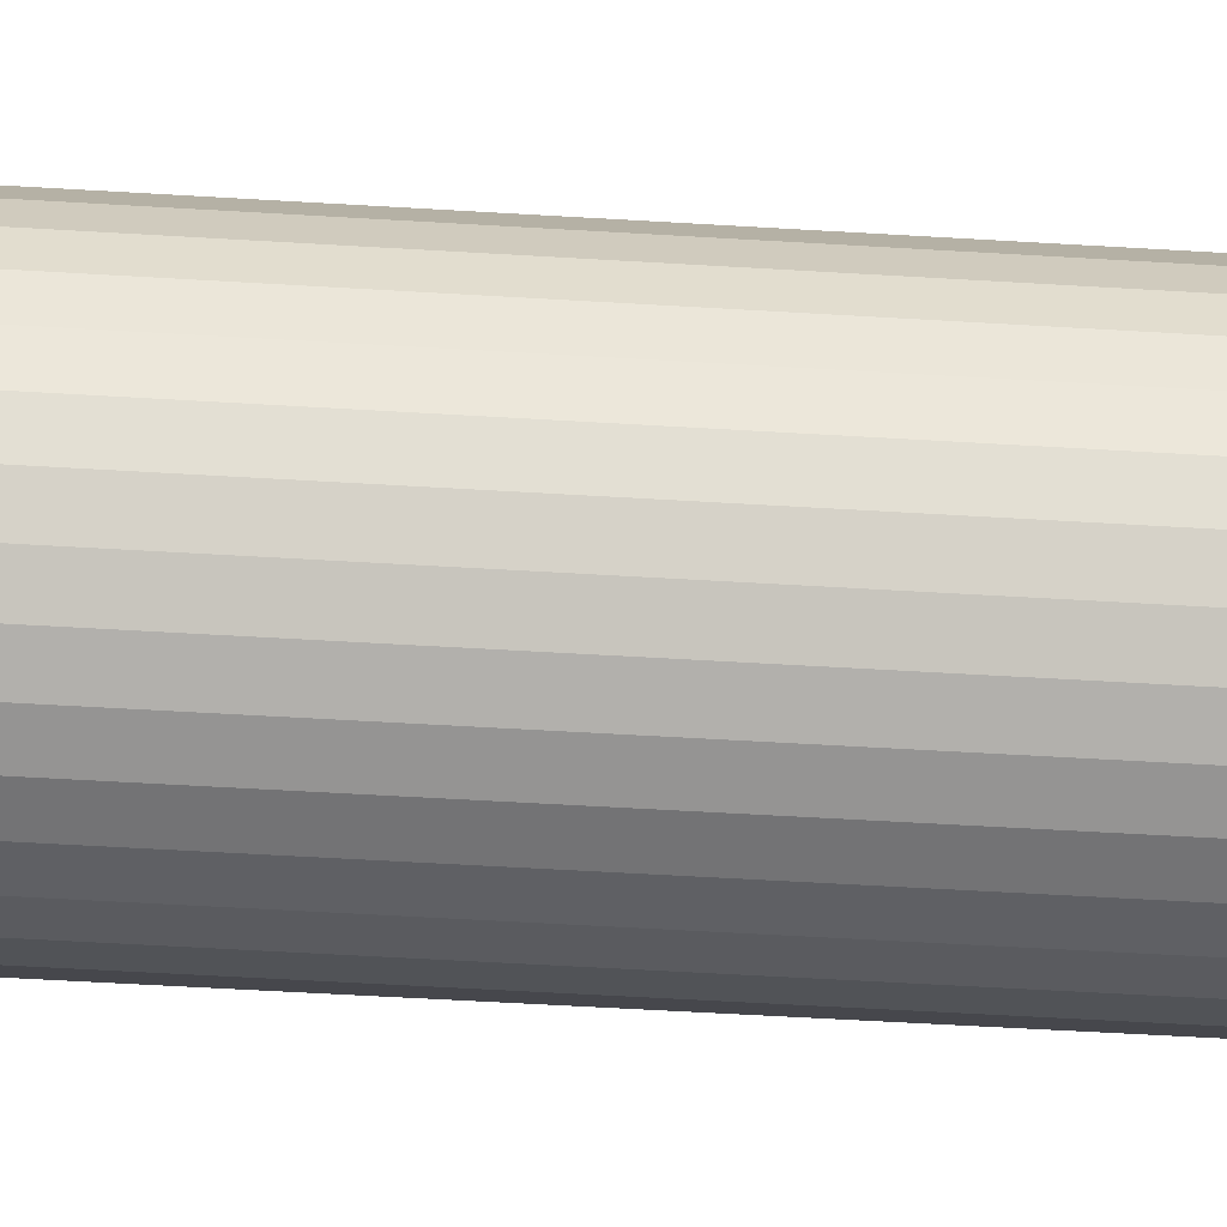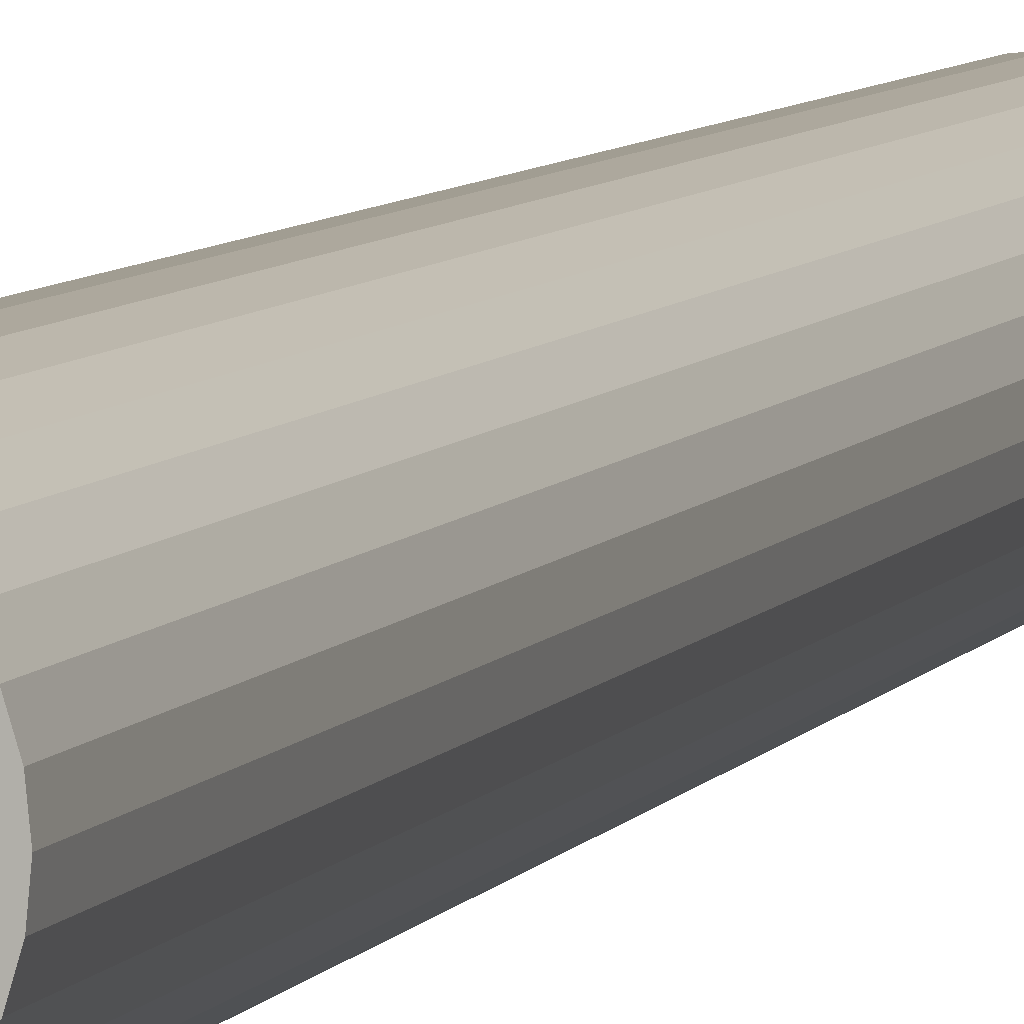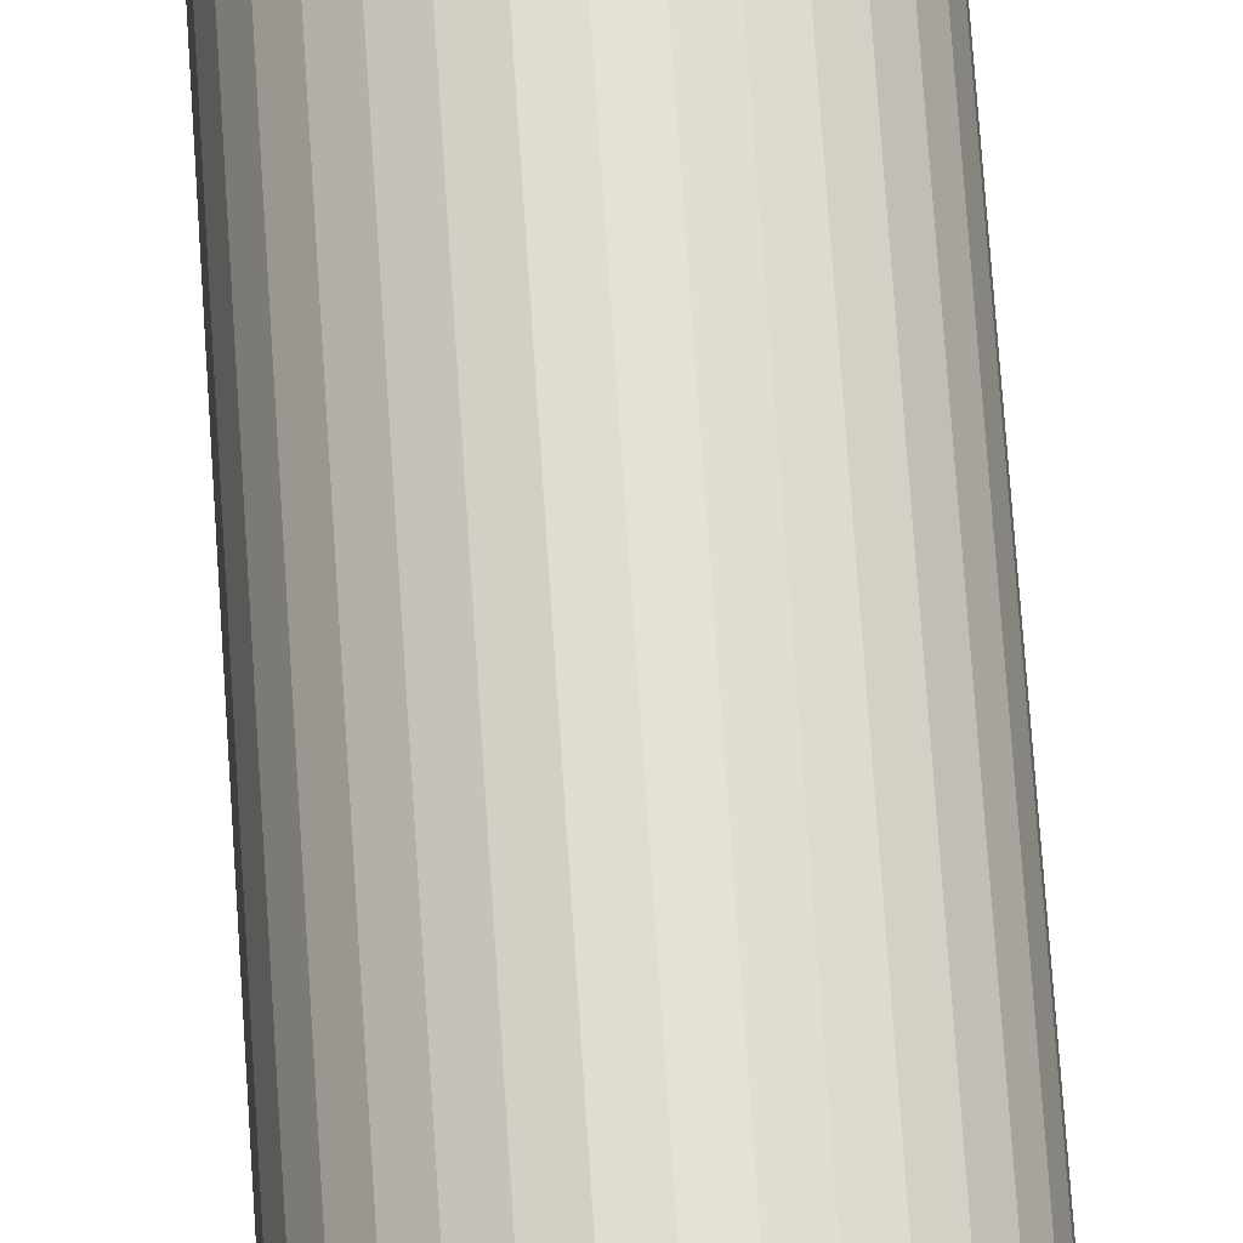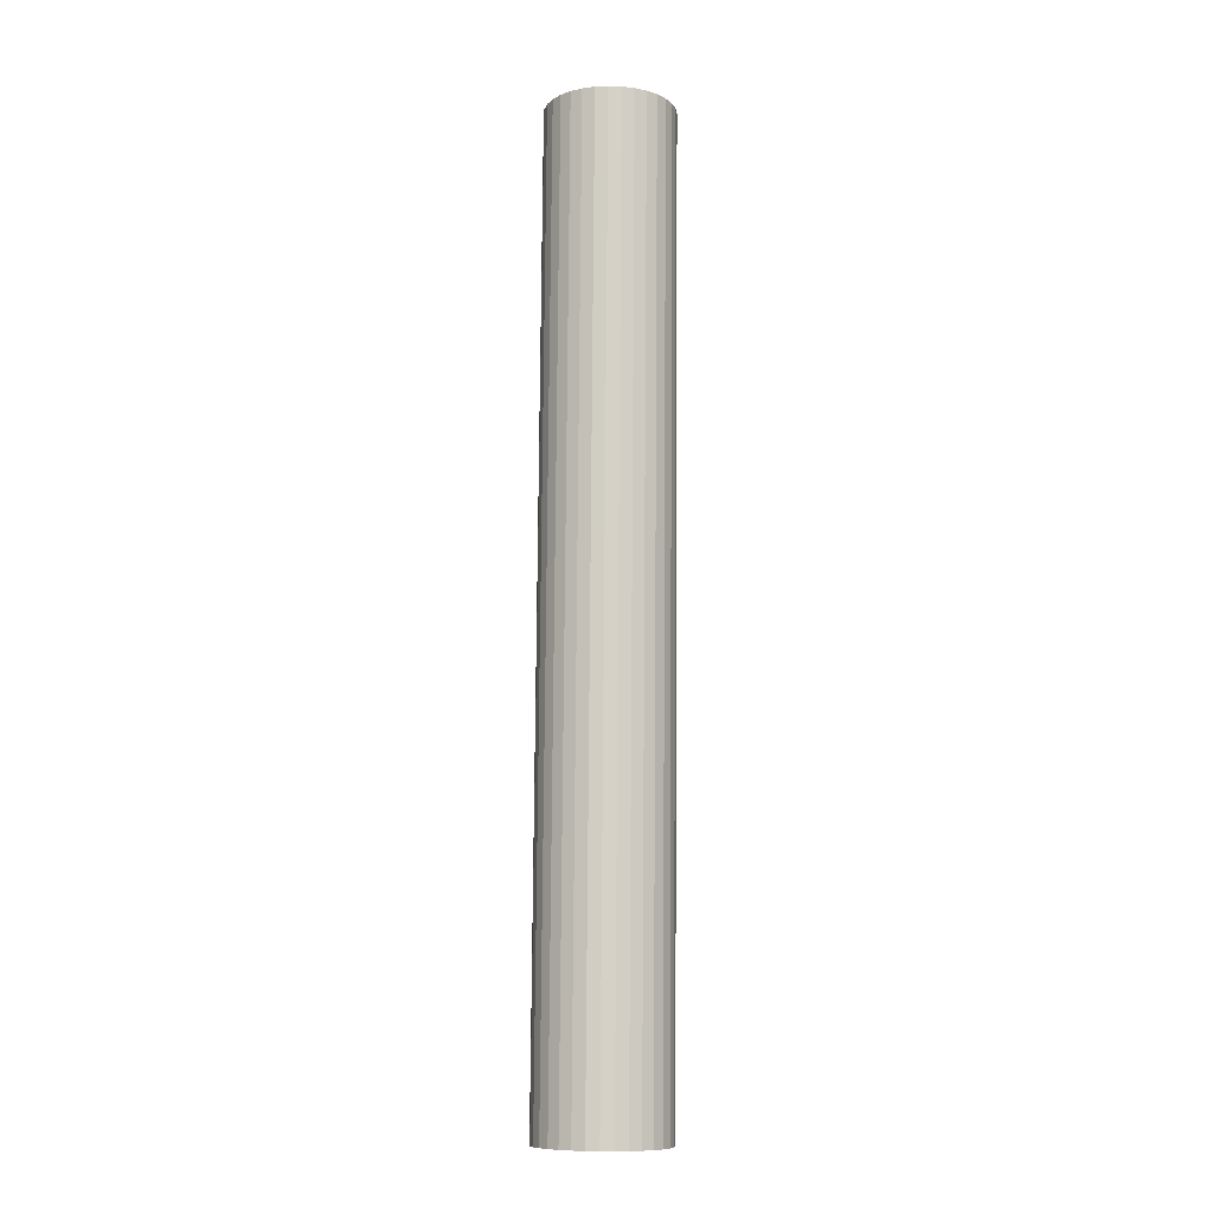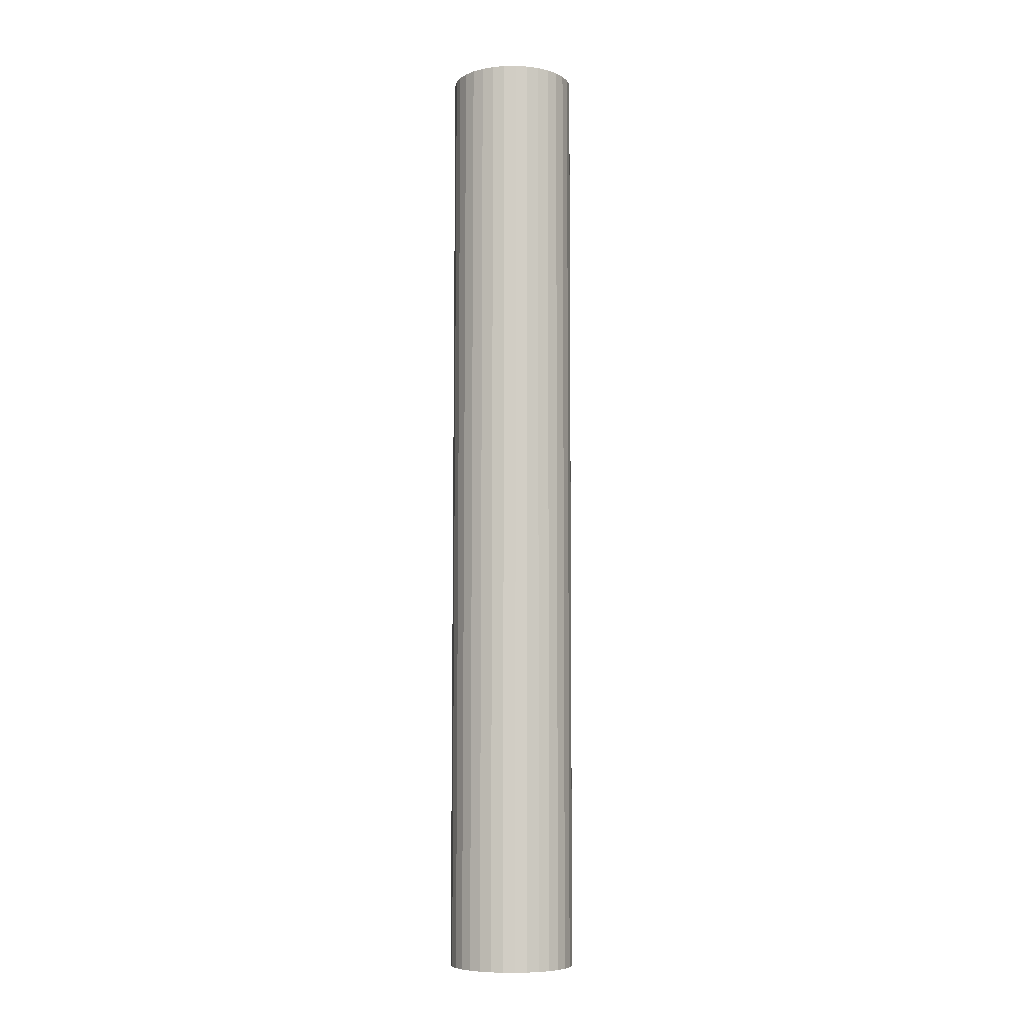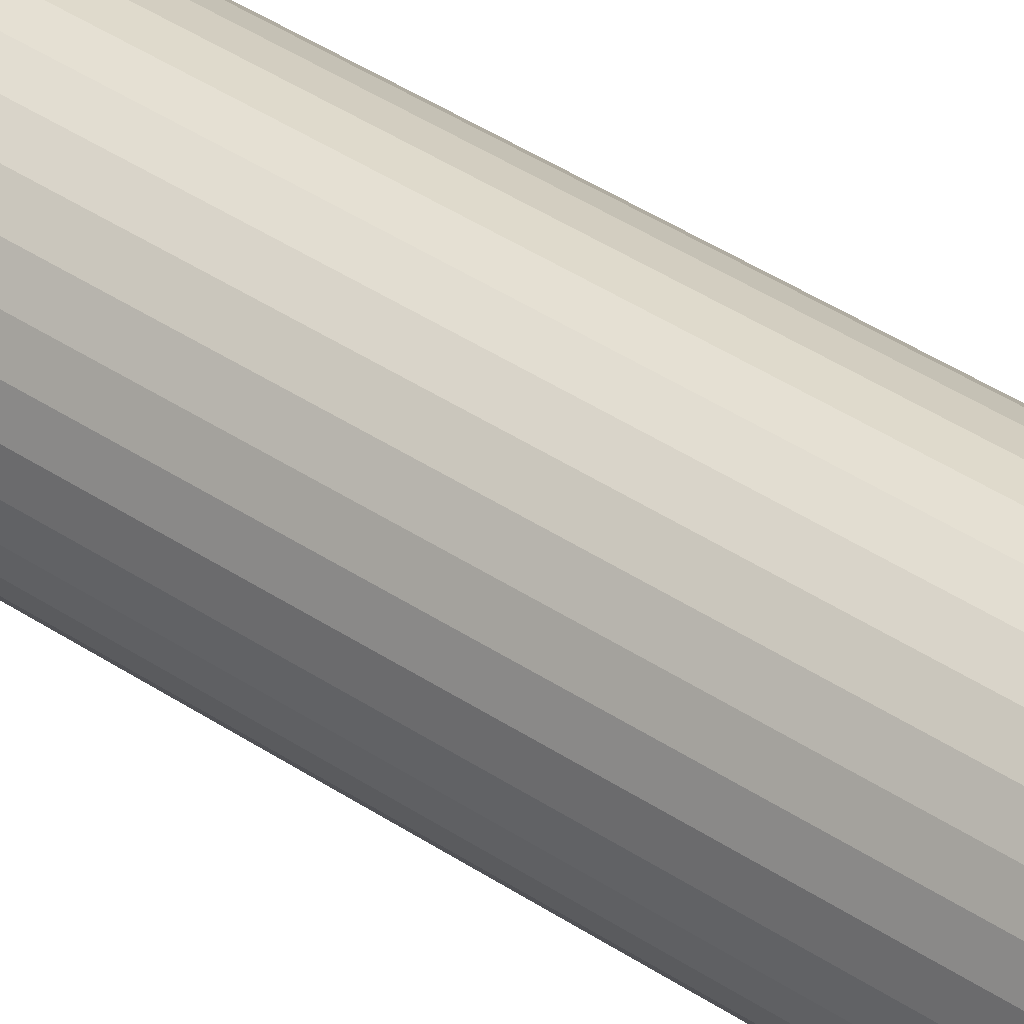
<metadata>
{"format":"obj","ext":"obj","renderer":"f3d","projection":"perspective","resolution":1024,"background":"white","views":[{"elev":-39.0,"azim":84.5,"up":"+Y"},{"elev":5.4,"azim":15.8,"up":"+Y"},{"elev":65.8,"azim":-3.8,"up":"+Y"},{"elev":-10.1,"azim":-133.2,"up":"+Z"},{"elev":-7.8,"azim":-14.6,"up":"+Z"},{"elev":36.4,"azim":132.6,"up":"+Y"}]}
</metadata>
<code>
o Cylinder
v -0.174 1.943 -0.8406
v -0.17 1.971 -3.84
v -0.1702 1.904 -0.841
v -0.1662 1.932 -3.841
v -0.1588 1.867 -0.8413
v -0.1548 1.894 -3.841
v -0.1403 1.832 -0.8416
v -0.1363 1.86 -3.841
v -0.1154 1.802 -0.8418
v -0.1115 1.829 -3.842
v -0.08511 1.777 -0.842
v -0.08116 1.804 -3.842
v -0.05053 1.758 -0.8421
v -0.04658 1.786 -3.842
v -0.01302 1.747 -0.8422
v -0.009058 1.775 -3.842
v 0.026 1.743 -0.8422
v 0.02996 1.771 -3.842
v 0.06502 1.747 -0.8421
v 0.06898 1.775 -3.842
v 0.1025 1.758 -0.8419
v 0.1065 1.786 -3.842
v 0.1371 1.777 -0.8417
v 0.1411 1.804 -3.842
v 0.1674 1.802 -0.8414
v 0.1714 1.829 -3.841
v 0.1923 1.832 -0.8411
v 0.1963 1.86 -3.841
v 0.2108 1.867 -0.8408
v 0.2147 1.894 -3.841
v 0.2222 1.904 -0.8404
v 0.2261 1.932 -3.84
v 0.226 1.943 -0.8401
v 0.23 1.971 -3.84
v 0.2222 1.982 -0.8397
v 0.2261 2.01 -3.84
v 0.2108 2.02 -0.8394
v 0.2147 2.047 -3.839
v 0.1923 2.054 -0.8391
v 0.1963 2.082 -3.839
v 0.1674 2.085 -0.8389
v 0.1714 2.112 -3.839
v 0.1371 2.109 -0.8387
v 0.1411 2.137 -3.839
v 0.1025 2.128 -0.8385
v 0.1065 2.155 -3.838
v 0.06502 2.139 -0.8385
v 0.06897 2.167 -3.838
v 0.026 2.143 -0.8385
v 0.02995 2.171 -3.838
v -0.01302 2.139 -0.8386
v -0.009063 2.167 -3.838
v -0.05054 2.128 -0.8387
v -0.04658 2.155 -3.839
v -0.08512 2.109 -0.839
v -0.08116 2.137 -3.839
v -0.1154 2.085 -0.8392
v -0.1115 2.112 -3.839
v -0.1403 2.054 -0.8395
v -0.1363 2.082 -3.839
v -0.1588 2.02 -0.8399
v -0.1548 2.047 -3.84
v -0.1702 1.982 -0.8402
v -0.1662 2.01 -3.84
f 1 2 4 3
f 3 4 6 5
f 5 6 8 7
f 7 8 10 9
f 9 10 12 11
f 11 12 14 13
f 13 14 16 15
f 15 16 18 17
f 17 18 20 19
f 19 20 22 21
f 21 22 24 23
f 23 24 26 25
f 25 26 28 27
f 27 28 30 29
f 29 30 32 31
f 31 32 34 33
f 33 34 36 35
f 35 36 38 37
f 37 38 40 39
f 39 40 42 41
f 41 42 44 43
f 43 44 46 45
f 45 46 48 47
f 47 48 50 49
f 49 50 52 51
f 51 52 54 53
f 53 54 56 55
f 55 56 58 57
f 57 58 60 59
f 59 60 62 61
f 4 2 64 62 60 58 56 54 52 50 48 46 44 42 40 38 36 34 32 30 28 26 24 22 20 18 16 14 12 10 8 6
f 61 62 64 63
f 63 64 2 1
f 1 3 5 7 9 11 13 15 17 19 21 23 25 27 29 31 33 35 37 39 41 43 45 47 49 51 53 55 57 59 61 63

</code>
